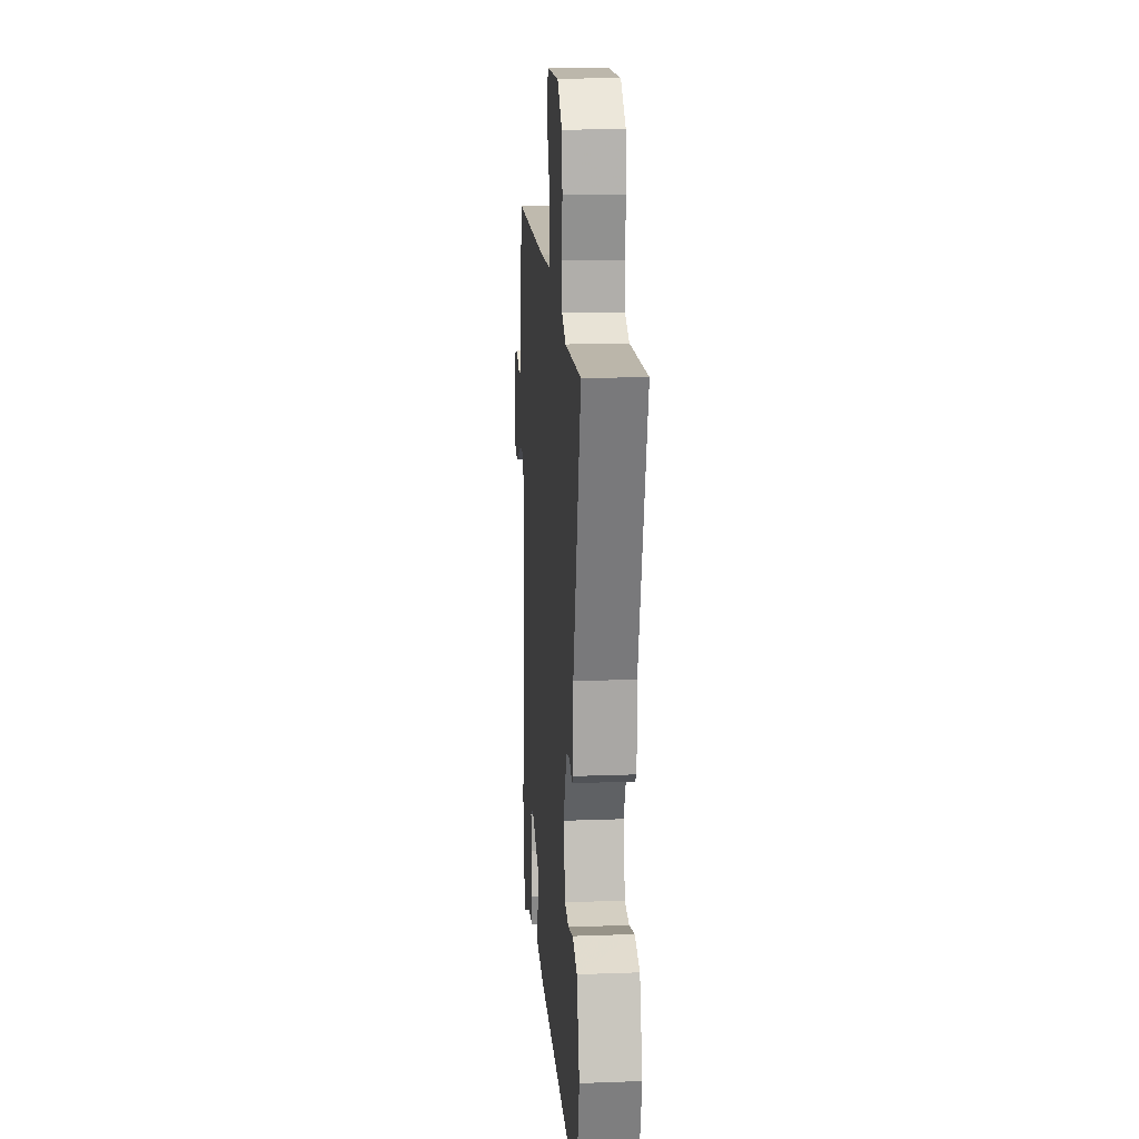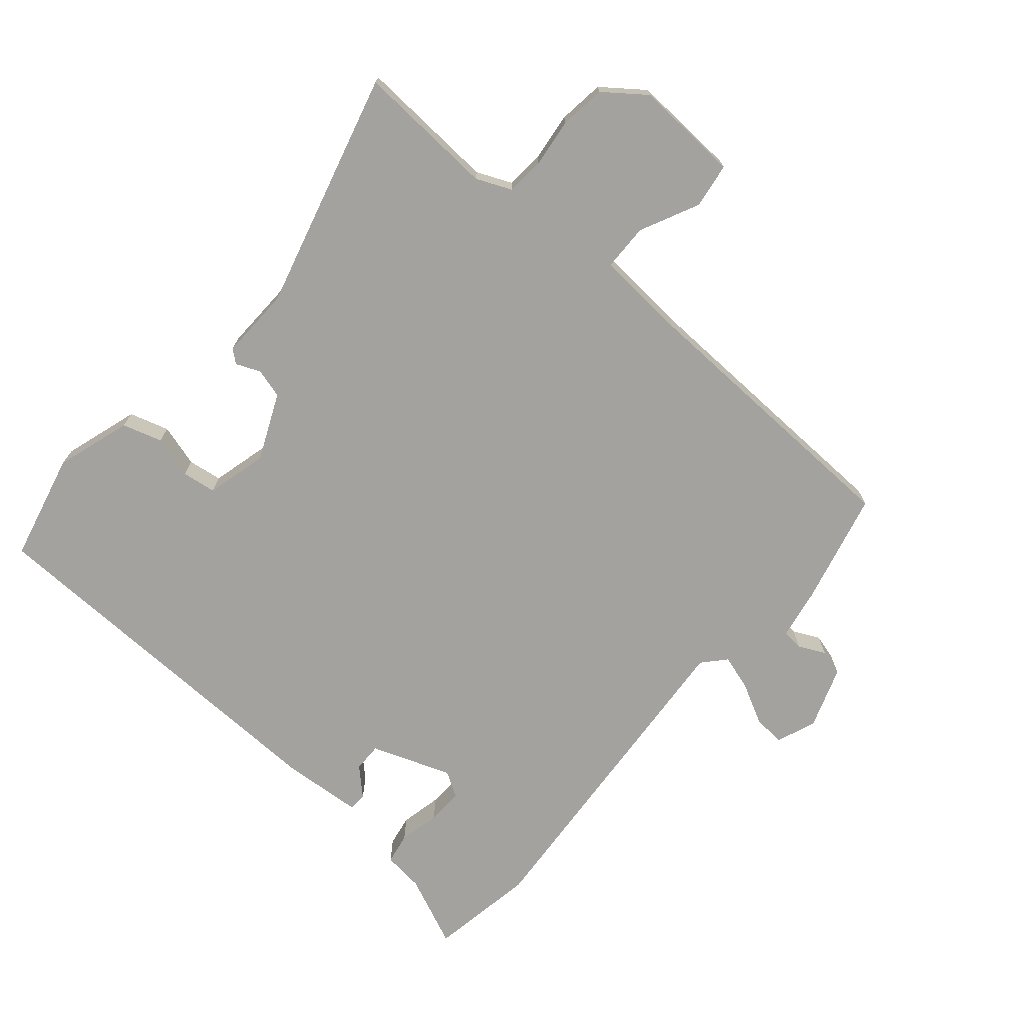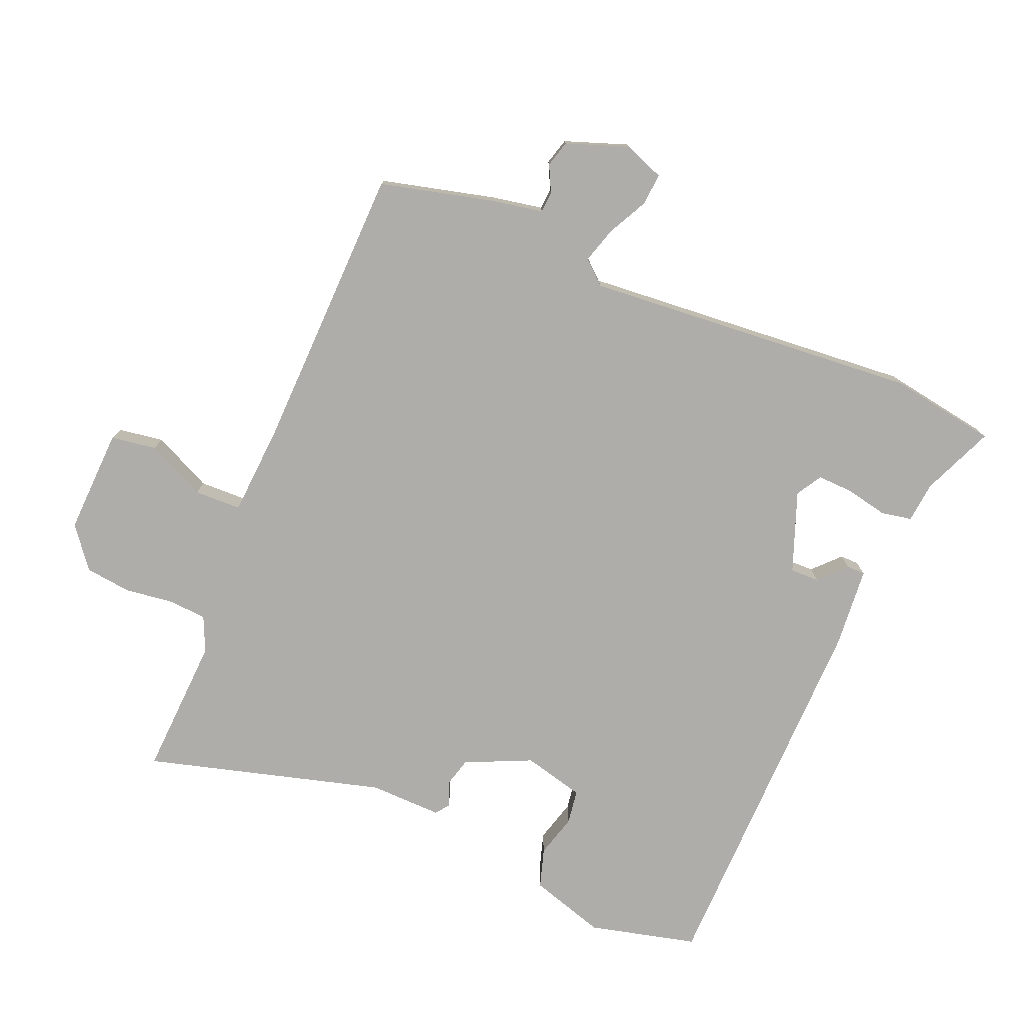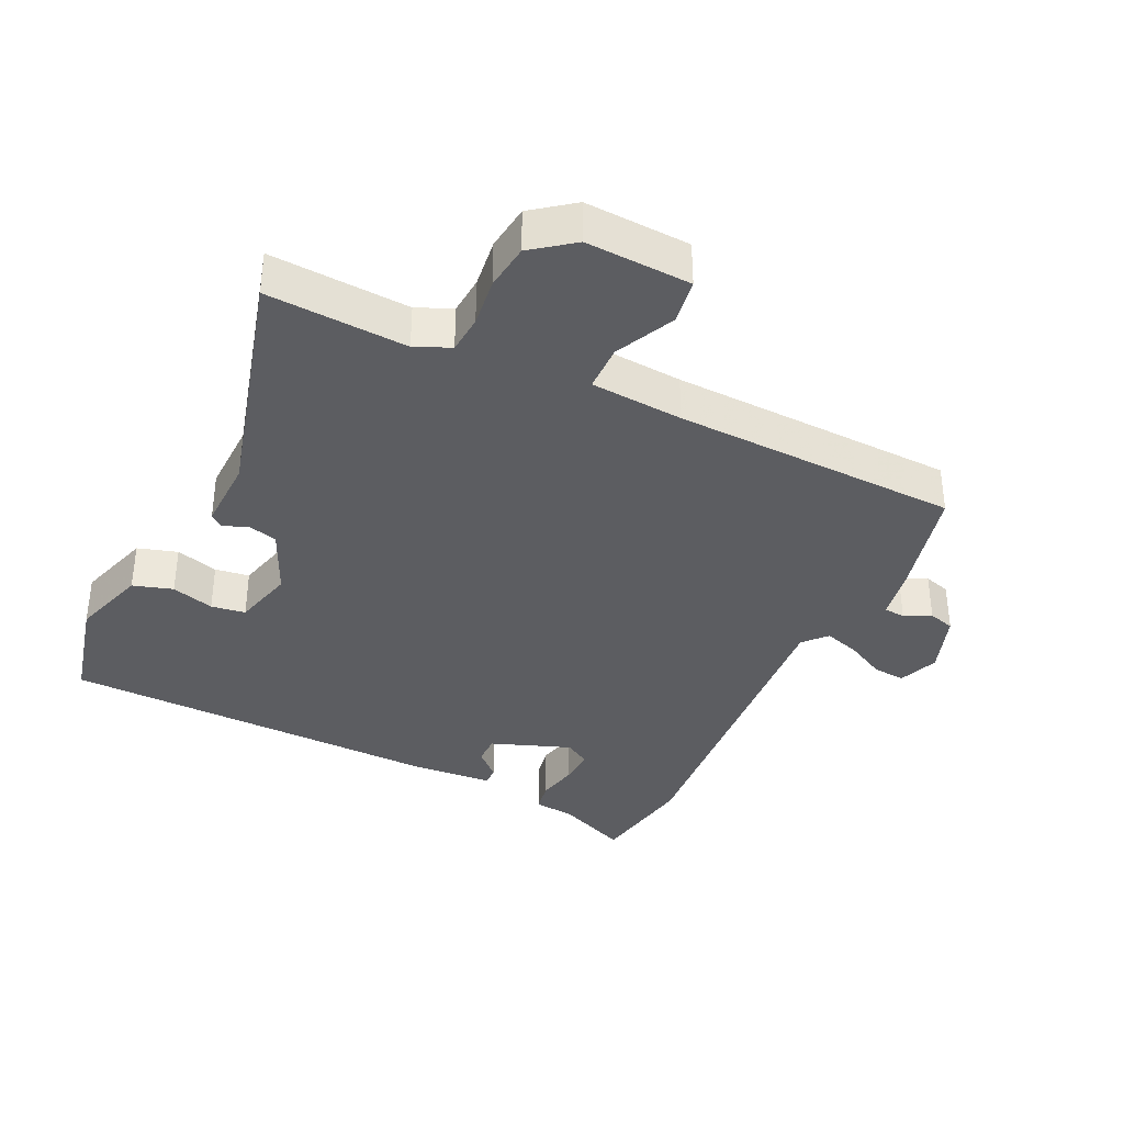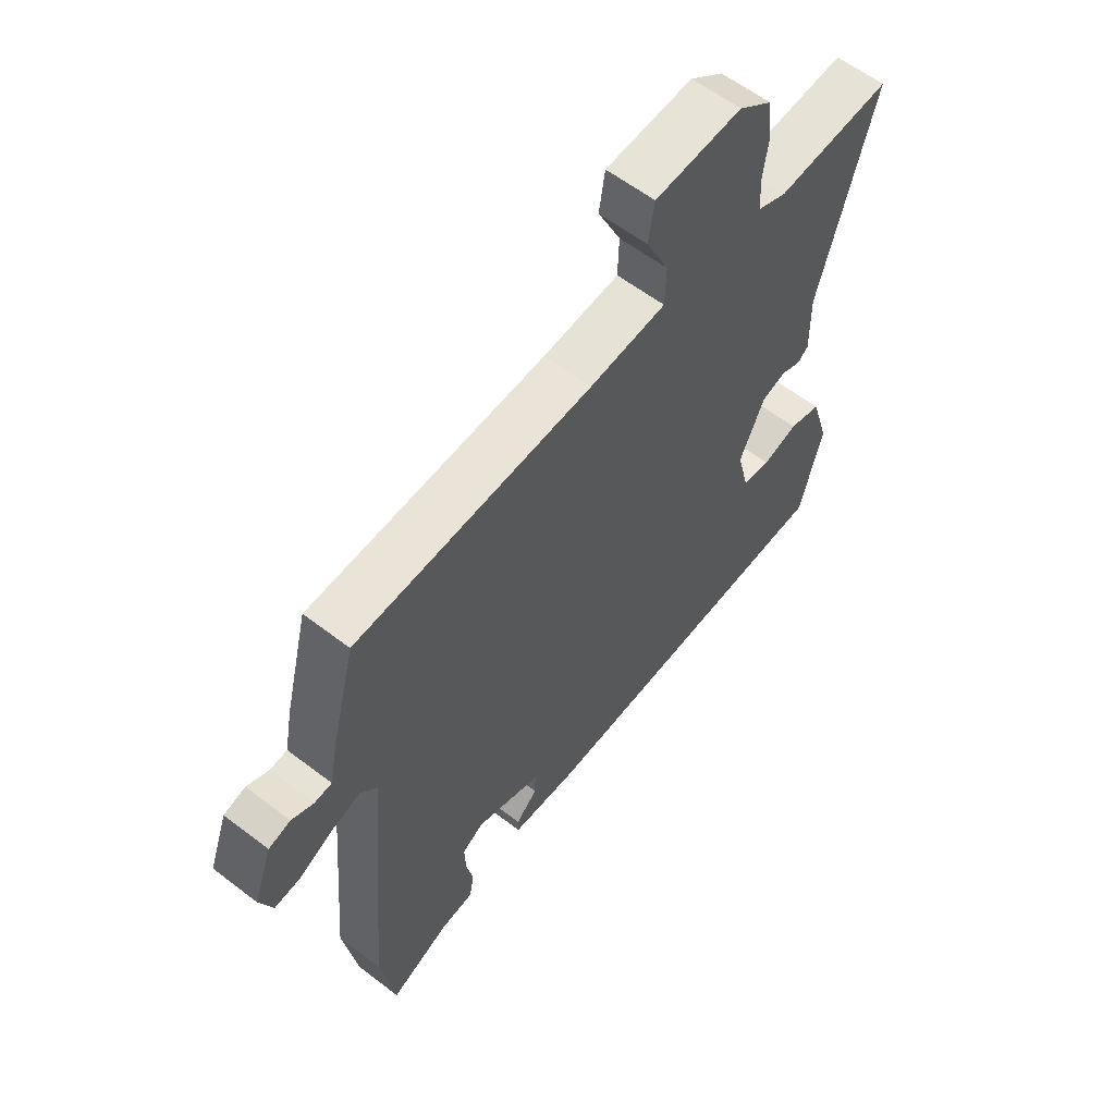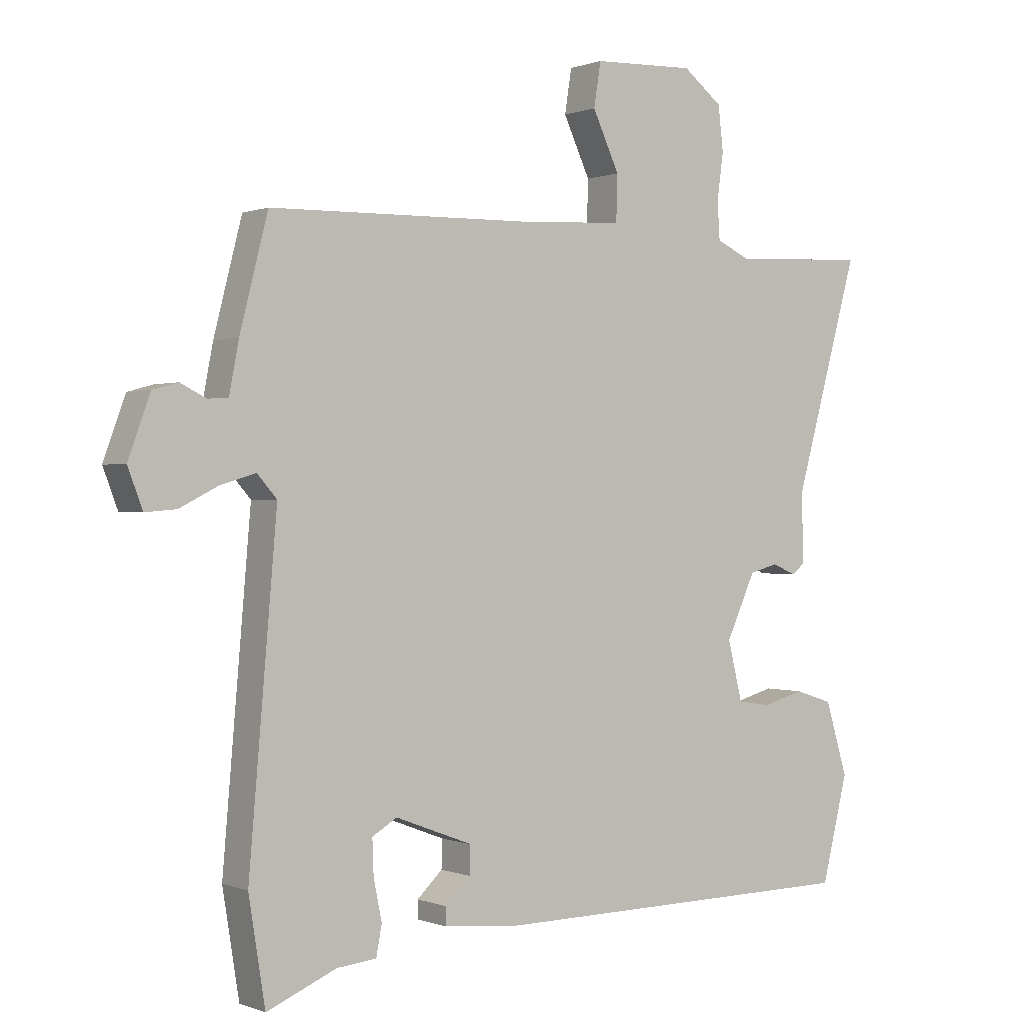
<metadata>
{"format":"obj","ext":"obj","renderer":"f3d","projection":"perspective","resolution":1024,"background":"white","views":[{"elev":16.7,"azim":-94.3,"up":"+Z"},{"elev":-72.5,"azim":-41.3,"up":"+Y"},{"elev":-77.2,"azim":67.1,"up":"+Y"},{"elev":-36.7,"azim":-26.1,"up":"+Y"},{"elev":59.8,"azim":128.2,"up":"+Z"},{"elev":0.3,"azim":144.5,"up":"+Z"}]}
</metadata>
<code>
v 0.515 0.07 -0.405
v 0.489 0.07 -0.567
v 0.38 0.07 -0.521
v 0.318 0.07 -0.515
v 0.309 0.07 -0.468
v 0.322 0.07 -0.405
v 0.324 0.07 -0.35
v 0.285 0.07 -0.327
v 0.164 0.07 -0.373
v 0.165 0.07 -0.417
v 0.205 0.07 -0.455
v 0.205 0.07 -0.483
v 0.083 0.07 -0.494
v -0.5 0.07 -0.487
v -0.541 0.07 -0.323
v -0.506 0.07 -0.208
v -0.446 0.07 -0.189
v -0.381 0.07 -0.207
v -0.329 0.07 -0.199
v -0.306 0.07 -0.106
v -0.352 0.07 -0.006
v -0.397 0.07 0.006
v -0.434 0.07 -0.01
v -0.454 0.07 0.006
v -0.452 0.07 0.116
v -0.553 0.07 0.476
v -0.34 0.07 0.466
v -0.287 0.07 0.49
v -0.283 0.07 0.548
v -0.293 0.07 0.622
v -0.285 0.07 0.692
v -0.223 0.07 0.74
v -0.063 0.07 0.734
v -0.052 0.07 0.665
v -0.094 0.07 0.575
v -0.092 0.07 0.504
v 0.049 0.07 0.495
v 0.484 0.07 0.486
v 0.528 0.07 0.314
v 0.543 0.07 0.236
v 0.575 0.07 0.234
v 0.615 0.07 0.254
v 0.655 0.07 0.243
v 0.689 0.07 0.149
v 0.666 0.07 0.088
v 0.617 0.07 0.092
v 0.556 0.07 0.123
v 0.502 0.07 0.139
v 0.471 0.07 0.104
v 0.515 0 -0.405
v 0.489 0 -0.567
v 0.38 0 -0.521
v 0.318 0 -0.515
v 0.309 0 -0.468
v 0.322 0 -0.405
v 0.324 0 -0.35
v 0.285 0 -0.327
v 0.164 0 -0.373
v 0.165 0 -0.417
v 0.205 0 -0.455
v 0.205 0 -0.483
v 0.083 0 -0.494
v -0.5 0 -0.487
v -0.541 0 -0.323
v -0.506 0 -0.208
v -0.446 0 -0.189
v -0.381 0 -0.207
v -0.329 0 -0.199
v -0.306 0 -0.106
v -0.352 0 -0.006
v -0.397 0 0.006
v -0.434 0 -0.01
v -0.454 0 0.006
v -0.452 0 0.116
v -0.553 0 0.476
v -0.34 0 0.466
v -0.287 0 0.49
v -0.283 0 0.548
v -0.293 0 0.622
v -0.285 0 0.692
v -0.223 0 0.74
v -0.063 0 0.734
v -0.052 0 0.665
v -0.094 0 0.575
v -0.092 0 0.504
v 0.049 0 0.495
v 0.484 0 0.486
v 0.528 0 0.314
v 0.543 0 0.236
v 0.575 0 0.234
v 0.615 0 0.254
v 0.655 0 0.243
v 0.689 0 0.149
v 0.666 0 0.088
v 0.617 0 0.092
v 0.556 0 0.123
v 0.502 0 0.139
v 0.471 0 0.104
f 44 45 46 47
f 44 47 48
f 41 42 43 44
f 40 41 44 48
f 37 38 39 40
f 36 37 40 48
f 32 33 34 35
f 32 35 36
f 29 30 31 32
f 28 29 32 36
f 27 28 36 48
f 25 26 27 48
f 22 23 24 25
f 21 22 25 48
f 15 16 17 18
f 15 18 19
f 14 15 19
f 13 14 19
f 10 11 12 13
f 9 10 13 19
f 8 9 19 20
f 3 4 5 6
f 3 6 7
f 49 1 2 3
f 49 3 7
f 20 21 48 49
f 8 20 49
f 7 8 49
f 96 95 94 93
f 97 96 93
f 93 92 91 90
f 97 93 90 89
f 89 88 87 86
f 97 89 86 85
f 84 83 82 81
f 85 84 81
f 81 80 79 78
f 85 81 78 77
f 97 85 77 76
f 97 76 75 74
f 74 73 72 71
f 97 74 71 70
f 67 66 65 64
f 68 67 64
f 68 64 63
f 68 63 62
f 62 61 60 59
f 68 62 59 58
f 69 68 58 57
f 55 54 53 52
f 56 55 52
f 52 51 50 98
f 56 52 98
f 98 97 70 69
f 98 69 57
f 98 57 56
f 1 50 51 2
f 2 51 52 3
f 3 52 53 4
f 4 53 54 5
f 5 54 55 6
f 6 55 56 7
f 7 56 57 8
f 8 57 58 9
f 9 58 59 10
f 10 59 60 11
f 11 60 61 12
f 12 61 62 13
f 13 62 63 14
f 14 63 64 15
f 15 64 65 16
f 16 65 66 17
f 17 66 67 18
f 18 67 68 19
f 19 68 69 20
f 20 69 70 21
f 21 70 71 22
f 22 71 72 23
f 23 72 73 24
f 24 73 74 25
f 25 74 75 26
f 26 75 76 27
f 27 76 77 28
f 28 77 78 29
f 29 78 79 30
f 30 79 80 31
f 31 80 81 32
f 32 81 82 33
f 33 82 83 34
f 34 83 84 35
f 35 84 85 36
f 36 85 86 37
f 37 86 87 38
f 38 87 88 39
f 39 88 89 40
f 40 89 90 41
f 41 90 91 42
f 42 91 92 43
f 43 92 93 44
f 44 93 94 45
f 45 94 95 46
f 46 95 96 47
f 47 96 97 48
f 48 97 98 49
f 49 98 50 1

</code>
